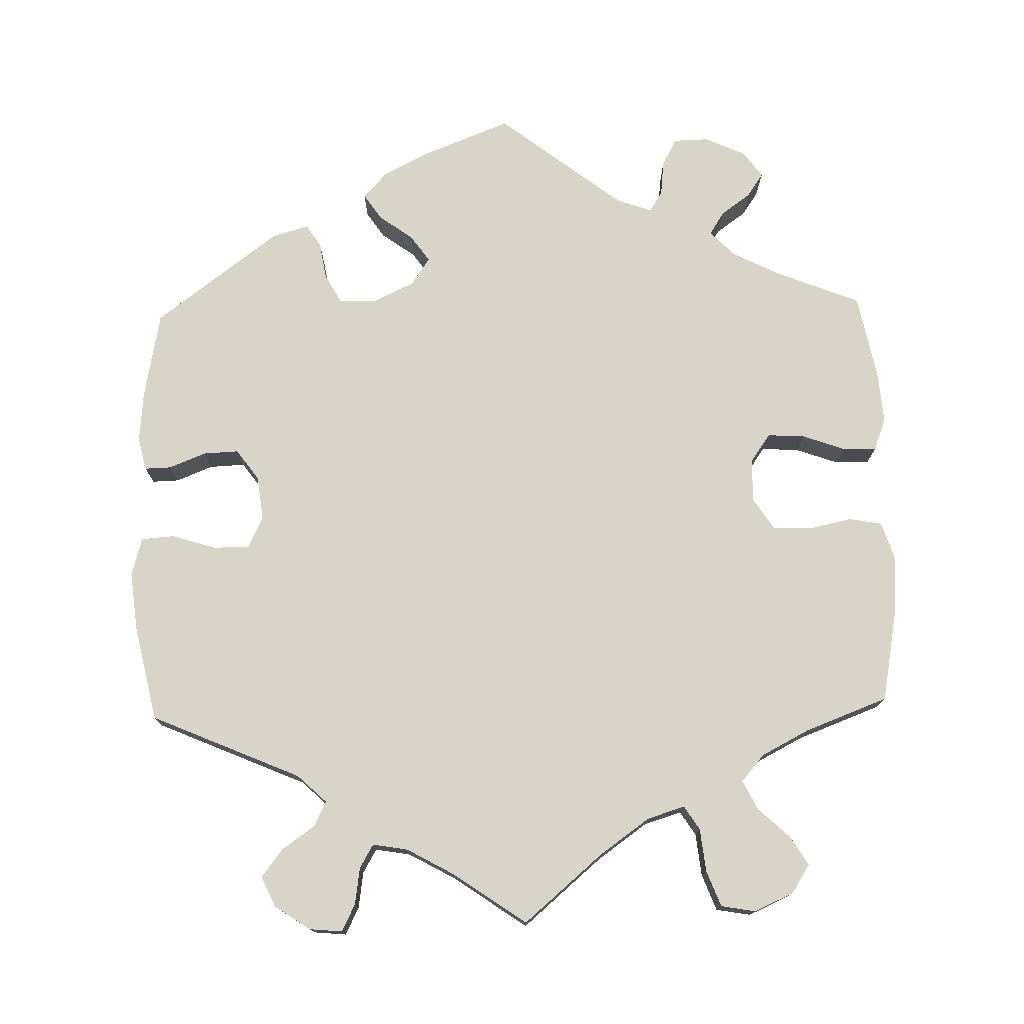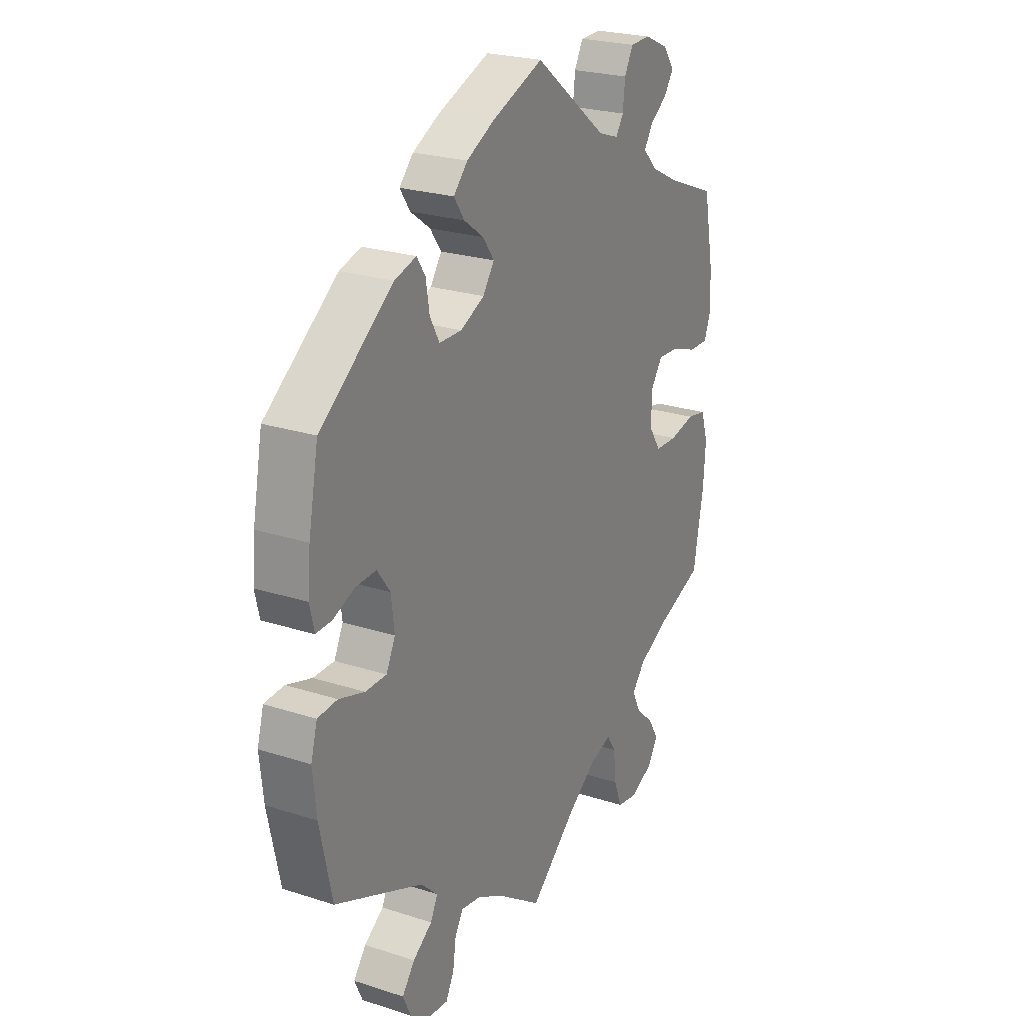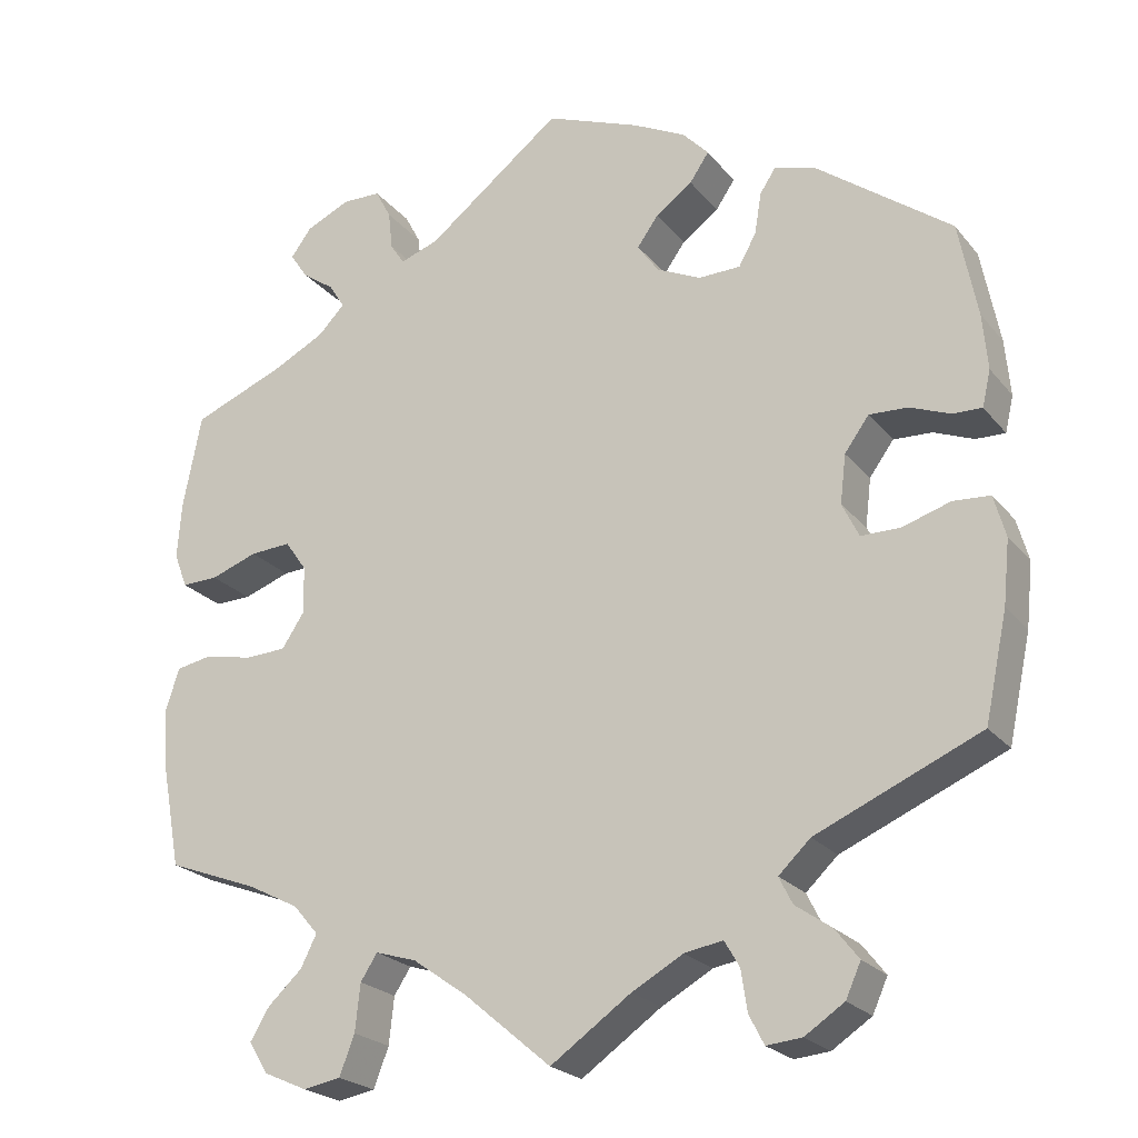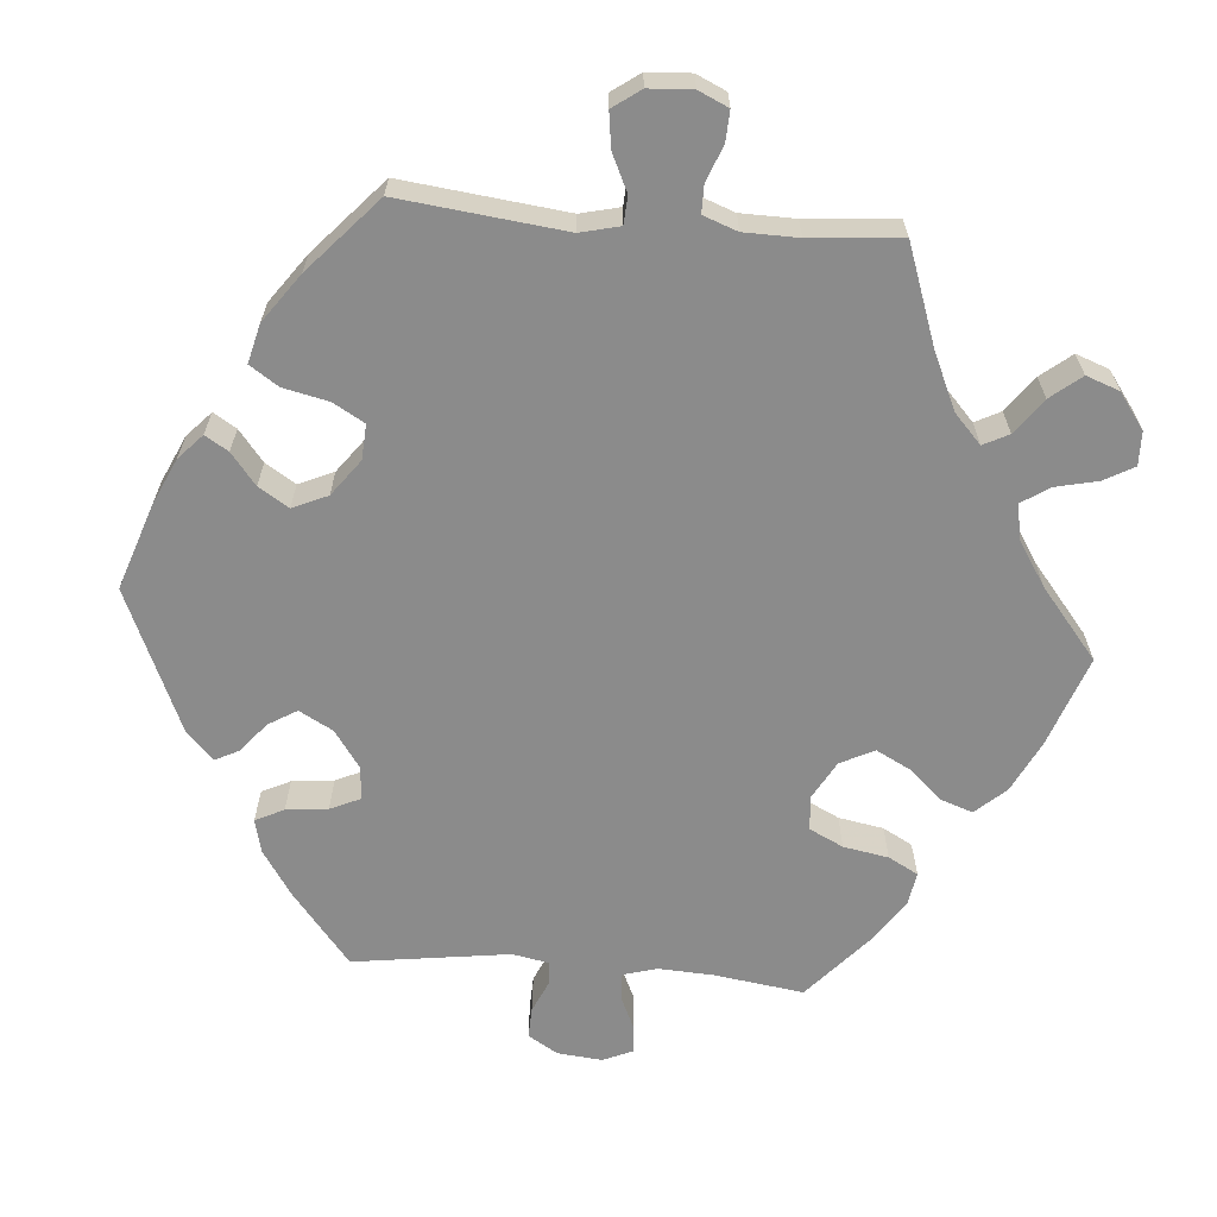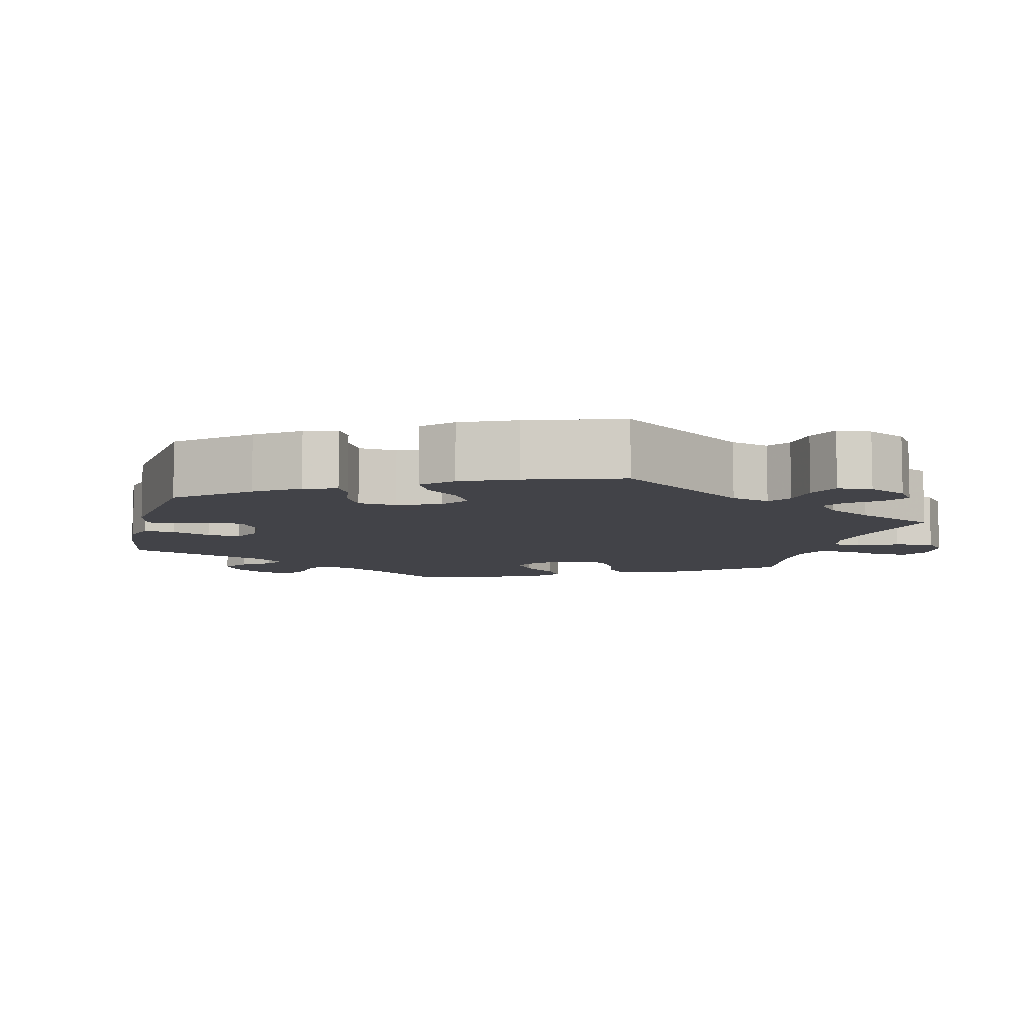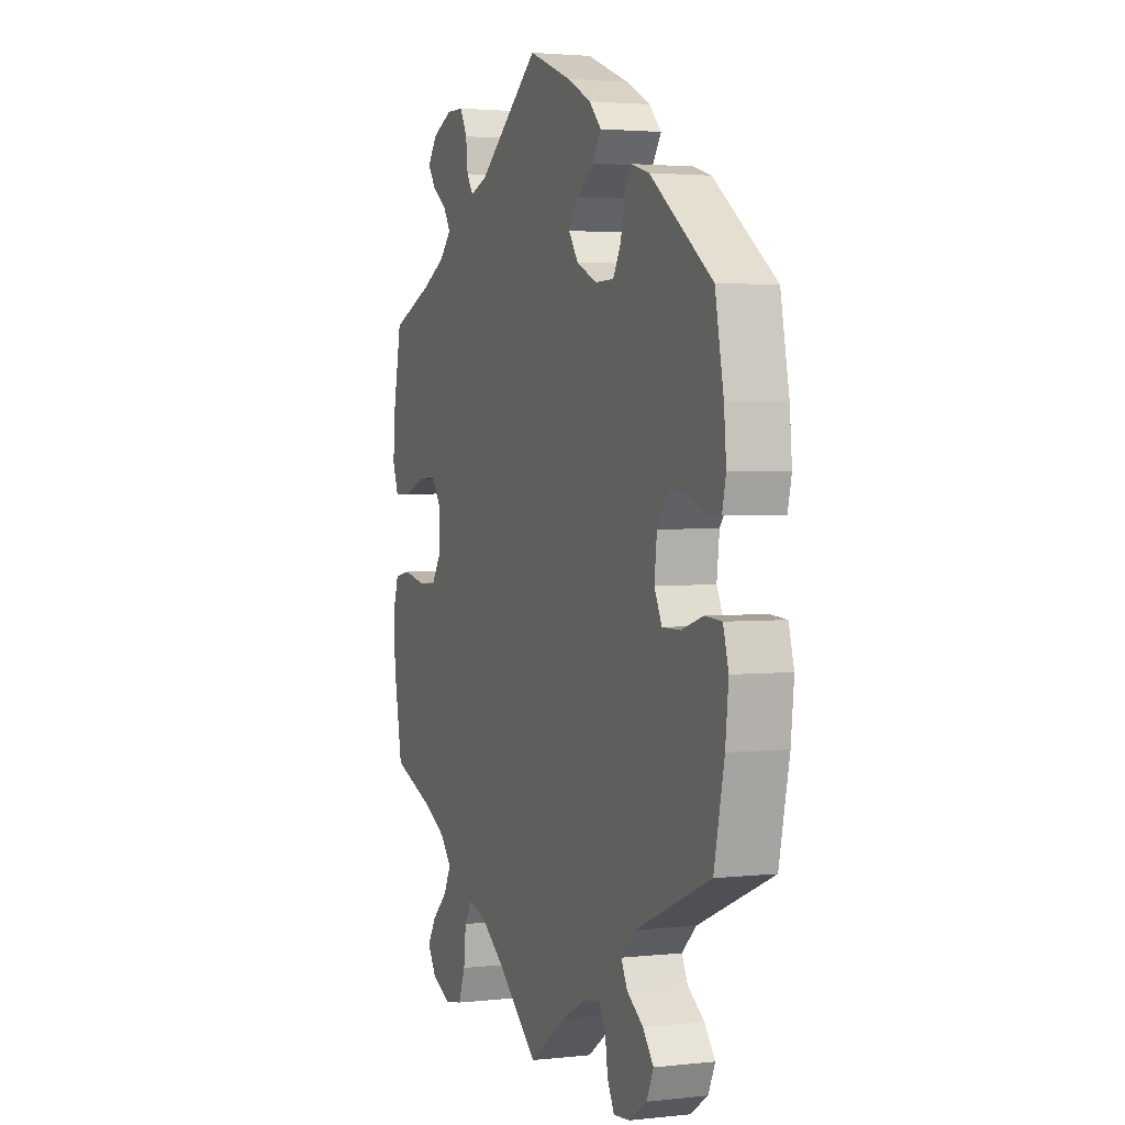
<metadata>
{"format":"obj","ext":"obj","renderer":"f3d","projection":"perspective","resolution":1024,"background":"white","views":[{"elev":75.6,"azim":178.5,"up":"+Y"},{"elev":24.2,"azim":118.1,"up":"+Z"},{"elev":-22.9,"azim":28.5,"up":"+Z"},{"elev":-63.9,"azim":145.3,"up":"+Y"},{"elev":-7.6,"azim":106.1,"up":"+Y"},{"elev":2.6,"azim":68.8,"up":"+Z"}]}
</metadata>
<code>
v -0.523 0.07 -0.166
v -0.528 0.07 -0.092
v -0.512 0.07 -0.042
v -0.469 0.07 -0.034
v -0.412 0.07 -0.046
v -0.362 0.07 -0.044
v -0.335 0.07 -0.003
v -0.336 0.07 0.054
v -0.362 0.07 0.091
v -0.411 0.07 0.088
v -0.467 0.07 0.068
v -0.511 0.07 0.067
v -0.527 0.07 0.109
v -0.522 0.07 0.176
v -0.5 0.07 0.289
v -0.39 0.07 0.333
v -0.327 0.07 0.365
v -0.295 0.07 0.398
v -0.314 0.07 0.428
v -0.353 0.07 0.456
v -0.374 0.07 0.487
v -0.349 0.07 0.521
v -0.296 0.07 0.545
v -0.25 0.07 0.544
v -0.231 0.07 0.508
v -0.226 0.07 0.462
v -0.209 0.07 0.436
v -0.163 0.07 0.452
v -0.001 0.07 0.578
v 0.112 0.07 0.534
v 0.175 0.07 0.502
v 0.206 0.07 0.469
v 0.183 0.07 0.435
v 0.139 0.07 0.403
v 0.114 0.07 0.368
v 0.139 0.07 0.332
v 0.192 0.07 0.307
v 0.242 0.07 0.308
v 0.263 0.07 0.346
v 0.271 0.07 0.395
v 0.29 0.07 0.424
v 0.338 0.07 0.41
v 0.5 0.07 0.289
v 0.522 0.07 0.175
v 0.528 0.07 0.108
v 0.518 0.07 0.065
v 0.483 0.07 0.066
v 0.435 0.07 0.085
v 0.389 0.07 0.087
v 0.36 0.07 0.047
v 0.353 0.07 -0.011
v 0.373 0.07 -0.052
v 0.42 0.07 -0.052
v 0.477 0.07 -0.034
v 0.521 0.07 -0.037
v 0.535 0.07 -0.087
v 0.527 0.07 -0.163
v 0.5 0.07 -0.289
v 0.304 0.07 -0.374
v 0.266 0.07 -0.41
v 0.282 0.07 -0.442
v 0.325 0.07 -0.472
v 0.353 0.07 -0.508
v 0.335 0.07 -0.548
v 0.288 0.07 -0.579
v 0.246 0.07 -0.583
v 0.228 0.07 -0.548
v 0.221 0.07 -0.5
v 0.203 0.07 -0.469
v 0.157 0.07 -0.477
v 0.096 0.07 -0.511
v 0 0.07 -0.578
v -0.104 0.07 -0.49
v -0.169 0.07 -0.444
v -0.218 0.07 -0.429
v -0.238 0.07 -0.46
v -0.244 0.07 -0.516
v -0.262 0.07 -0.563
v -0.307 0.07 -0.571
v -0.359 0.07 -0.548
v -0.382 0.07 -0.511
v -0.359 0.07 -0.473
v -0.318 0.07 -0.435
v -0.299 0.07 -0.397
v -0.329 0.07 -0.362
v -0.391 0.07 -0.33
v -0.5 0.07 -0.289
v -0.523 0 -0.166
v -0.528 0 -0.092
v -0.512 0 -0.042
v -0.469 0 -0.034
v -0.412 0 -0.046
v -0.362 0 -0.044
v -0.335 0 -0.003
v -0.336 0 0.054
v -0.362 0 0.091
v -0.411 0 0.088
v -0.467 0 0.068
v -0.511 0 0.067
v -0.527 0 0.109
v -0.522 0 0.176
v -0.5 0 0.289
v -0.39 0 0.333
v -0.327 0 0.365
v -0.295 0 0.398
v -0.314 0 0.428
v -0.353 0 0.456
v -0.374 0 0.487
v -0.349 0 0.521
v -0.296 0 0.545
v -0.25 0 0.544
v -0.231 0 0.508
v -0.226 0 0.462
v -0.209 0 0.436
v -0.163 0 0.452
v -0.001 0 0.578
v 0.112 0 0.534
v 0.175 0 0.502
v 0.206 0 0.469
v 0.183 0 0.435
v 0.139 0 0.403
v 0.114 0 0.368
v 0.139 0 0.332
v 0.192 0 0.307
v 0.242 0 0.308
v 0.263 0 0.346
v 0.271 0 0.395
v 0.29 0 0.424
v 0.338 0 0.41
v 0.5 0 0.289
v 0.522 0 0.175
v 0.528 0 0.108
v 0.518 0 0.065
v 0.483 0 0.066
v 0.435 0 0.085
v 0.389 0 0.087
v 0.36 0 0.047
v 0.353 0 -0.011
v 0.373 0 -0.052
v 0.42 0 -0.052
v 0.477 0 -0.034
v 0.521 0 -0.037
v 0.535 0 -0.087
v 0.527 0 -0.163
v 0.5 0 -0.289
v 0.304 0 -0.374
v 0.266 0 -0.41
v 0.282 0 -0.442
v 0.325 0 -0.472
v 0.353 0 -0.508
v 0.335 0 -0.548
v 0.288 0 -0.579
v 0.246 0 -0.583
v 0.228 0 -0.548
v 0.221 0 -0.5
v 0.203 0 -0.469
v 0.157 0 -0.477
v 0.096 0 -0.511
v 0 0 -0.578
v -0.104 0 -0.49
v -0.169 0 -0.444
v -0.218 0 -0.429
v -0.238 0 -0.46
v -0.244 0 -0.516
v -0.262 0 -0.563
v -0.307 0 -0.571
v -0.359 0 -0.548
v -0.382 0 -0.511
v -0.359 0 -0.473
v -0.318 0 -0.435
v -0.299 0 -0.397
v -0.329 0 -0.362
v -0.391 0 -0.33
v -0.5 0 -0.289
f 86 87 1 2
f 85 86 2 3
f 84 85 3 4
f 80 81 82 83
f 80 83 84
f 79 80 84
f 76 77 78 79
f 76 79 84
f 75 76 84 4
f 71 72 73
f 70 71 73 74
f 69 70 74 75
f 65 66 67 68
f 65 68 69
f 64 65 69
f 61 62 63 64
f 61 64 69
f 60 61 69 75
f 56 57 58 59
f 53 54 55 56
f 52 53 56 59
f 51 52 59 60
f 45 46 47 48
f 45 48 49
f 44 45 49
f 43 44 49
f 42 43 49 50
f 39 40 41 42
f 38 39 42 50
f 31 32 33 34
f 31 34 35
f 28 29 30 31
f 27 28 31 35
f 23 24 25 26
f 23 26 27
f 22 23 27
f 19 20 21 22
f 18 19 22 27
f 17 18 27 35
f 13 14 15 16
f 10 11 12 13
f 9 10 13 16
f 8 9 16 17
f 60 75 4 5
f 37 38 50 51
f 36 37 51 60
f 7 8 17 35
f 6 7 35 36
f 60 5 6
f 6 36 60
f 89 88 174 173
f 90 89 173 172
f 91 90 172 171
f 170 169 168 167
f 171 170 167
f 171 167 166
f 166 165 164 163
f 171 166 163
f 91 171 163 162
f 160 159 158
f 161 160 158 157
f 162 161 157 156
f 155 154 153 152
f 156 155 152
f 156 152 151
f 151 150 149 148
f 156 151 148
f 162 156 148 147
f 146 145 144 143
f 143 142 141 140
f 146 143 140 139
f 147 146 139 138
f 135 134 133 132
f 136 135 132
f 136 132 131
f 136 131 130
f 137 136 130 129
f 129 128 127 126
f 137 129 126 125
f 121 120 119 118
f 122 121 118
f 118 117 116 115
f 122 118 115 114
f 113 112 111 110
f 114 113 110
f 114 110 109
f 109 108 107 106
f 114 109 106 105
f 122 114 105 104
f 103 102 101 100
f 100 99 98 97
f 103 100 97 96
f 104 103 96 95
f 92 91 162 147
f 138 137 125 124
f 147 138 124 123
f 122 104 95 94
f 123 122 94 93
f 93 92 147
f 147 123 93
f 1 88 89 2
f 2 89 90 3
f 3 90 91 4
f 4 91 92 5
f 5 92 93 6
f 6 93 94 7
f 7 94 95 8
f 8 95 96 9
f 9 96 97 10
f 10 97 98 11
f 11 98 99 12
f 12 99 100 13
f 13 100 101 14
f 14 101 102 15
f 15 102 103 16
f 16 103 104 17
f 17 104 105 18
f 18 105 106 19
f 19 106 107 20
f 20 107 108 21
f 21 108 109 22
f 22 109 110 23
f 23 110 111 24
f 24 111 112 25
f 25 112 113 26
f 26 113 114 27
f 27 114 115 28
f 28 115 116 29
f 29 116 117 30
f 30 117 118 31
f 31 118 119 32
f 32 119 120 33
f 33 120 121 34
f 34 121 122 35
f 35 122 123 36
f 36 123 124 37
f 37 124 125 38
f 38 125 126 39
f 39 126 127 40
f 40 127 128 41
f 41 128 129 42
f 42 129 130 43
f 43 130 131 44
f 44 131 132 45
f 45 132 133 46
f 46 133 134 47
f 47 134 135 48
f 48 135 136 49
f 49 136 137 50
f 50 137 138 51
f 51 138 139 52
f 52 139 140 53
f 53 140 141 54
f 54 141 142 55
f 55 142 143 56
f 56 143 144 57
f 57 144 145 58
f 58 145 146 59
f 59 146 147 60
f 60 147 148 61
f 61 148 149 62
f 62 149 150 63
f 63 150 151 64
f 64 151 152 65
f 65 152 153 66
f 66 153 154 67
f 67 154 155 68
f 68 155 156 69
f 69 156 157 70
f 70 157 158 71
f 71 158 159 72
f 72 159 160 73
f 73 160 161 74
f 74 161 162 75
f 75 162 163 76
f 76 163 164 77
f 77 164 165 78
f 78 165 166 79
f 79 166 167 80
f 80 167 168 81
f 81 168 169 82
f 82 169 170 83
f 83 170 171 84
f 84 171 172 85
f 85 172 173 86
f 86 173 174 87
f 87 174 88 1

</code>
